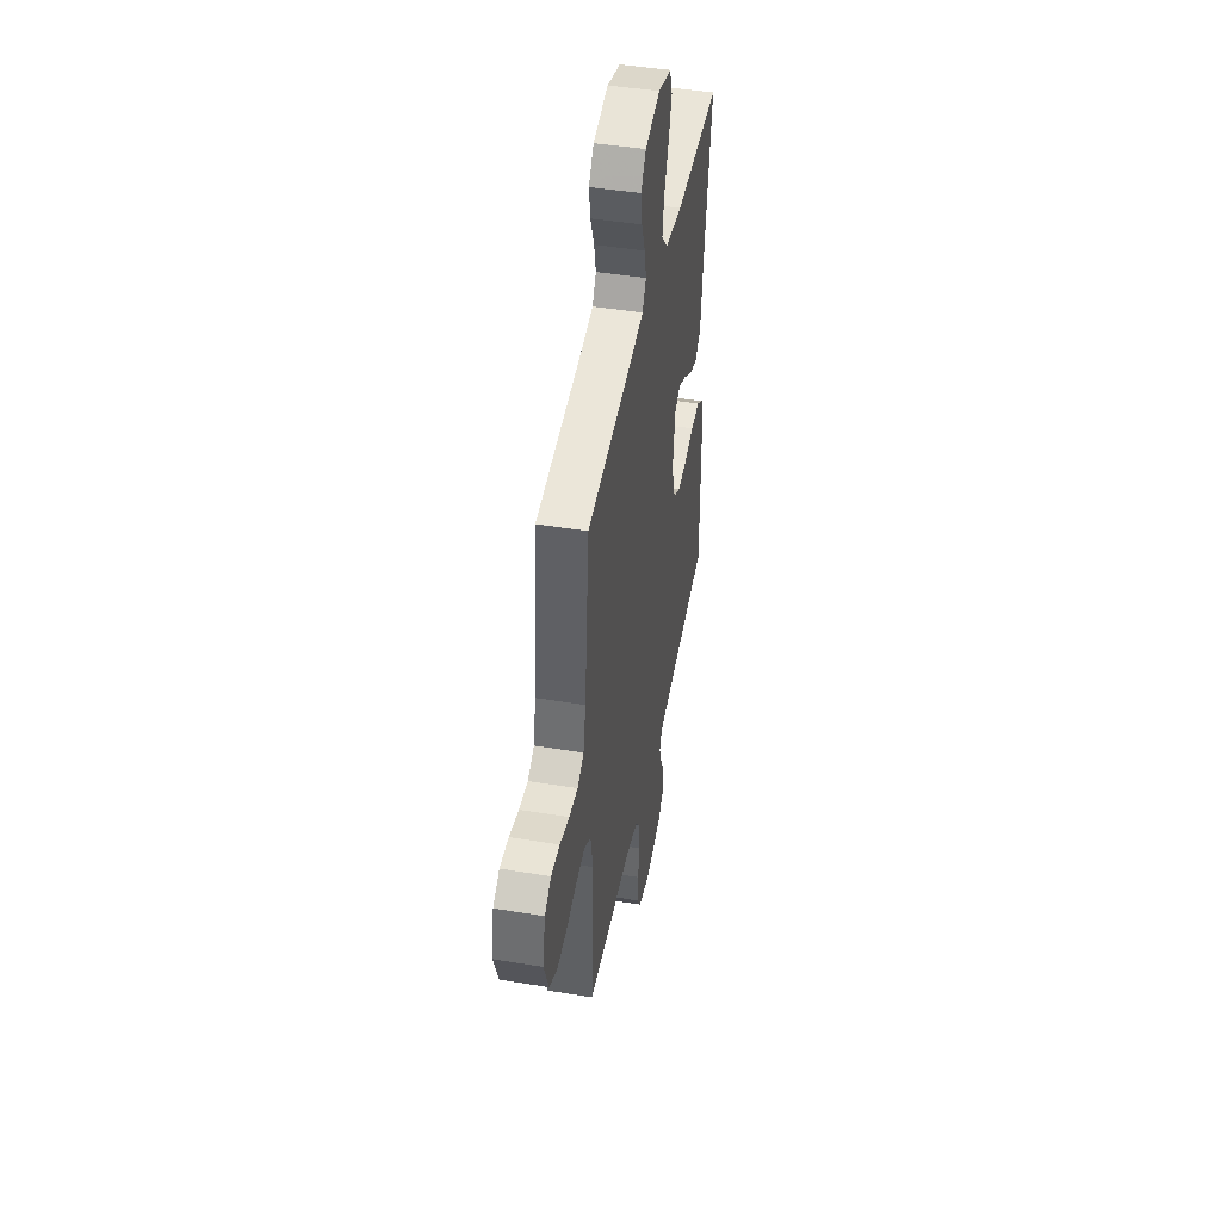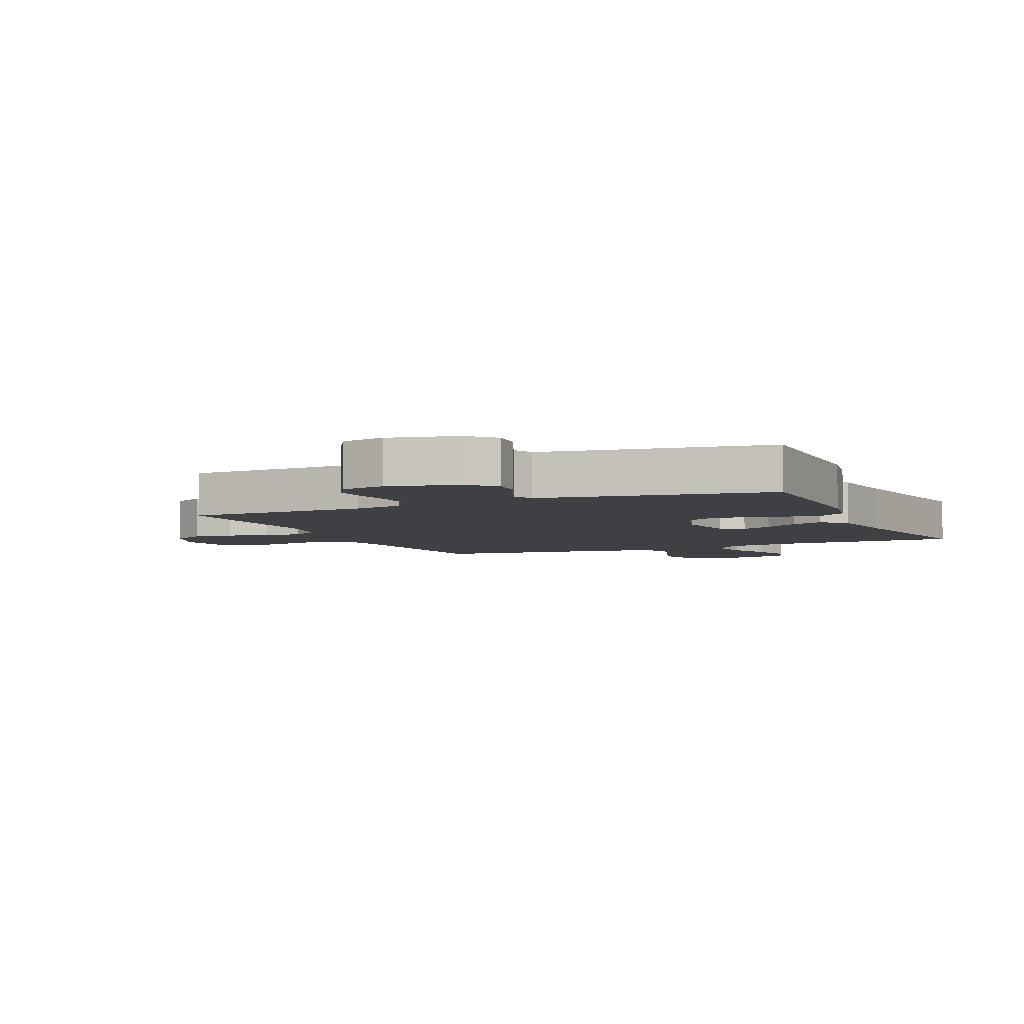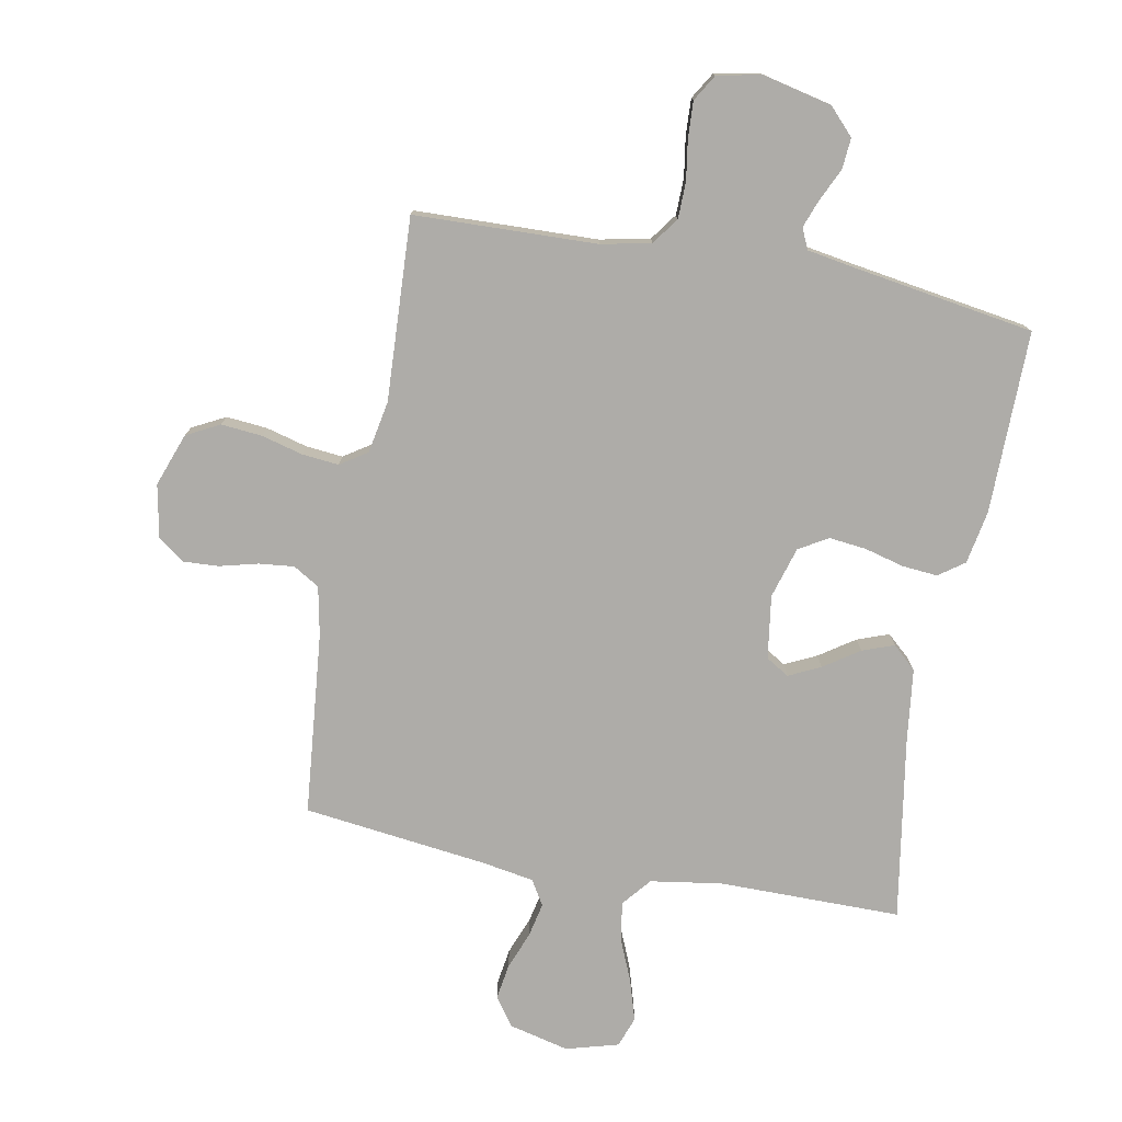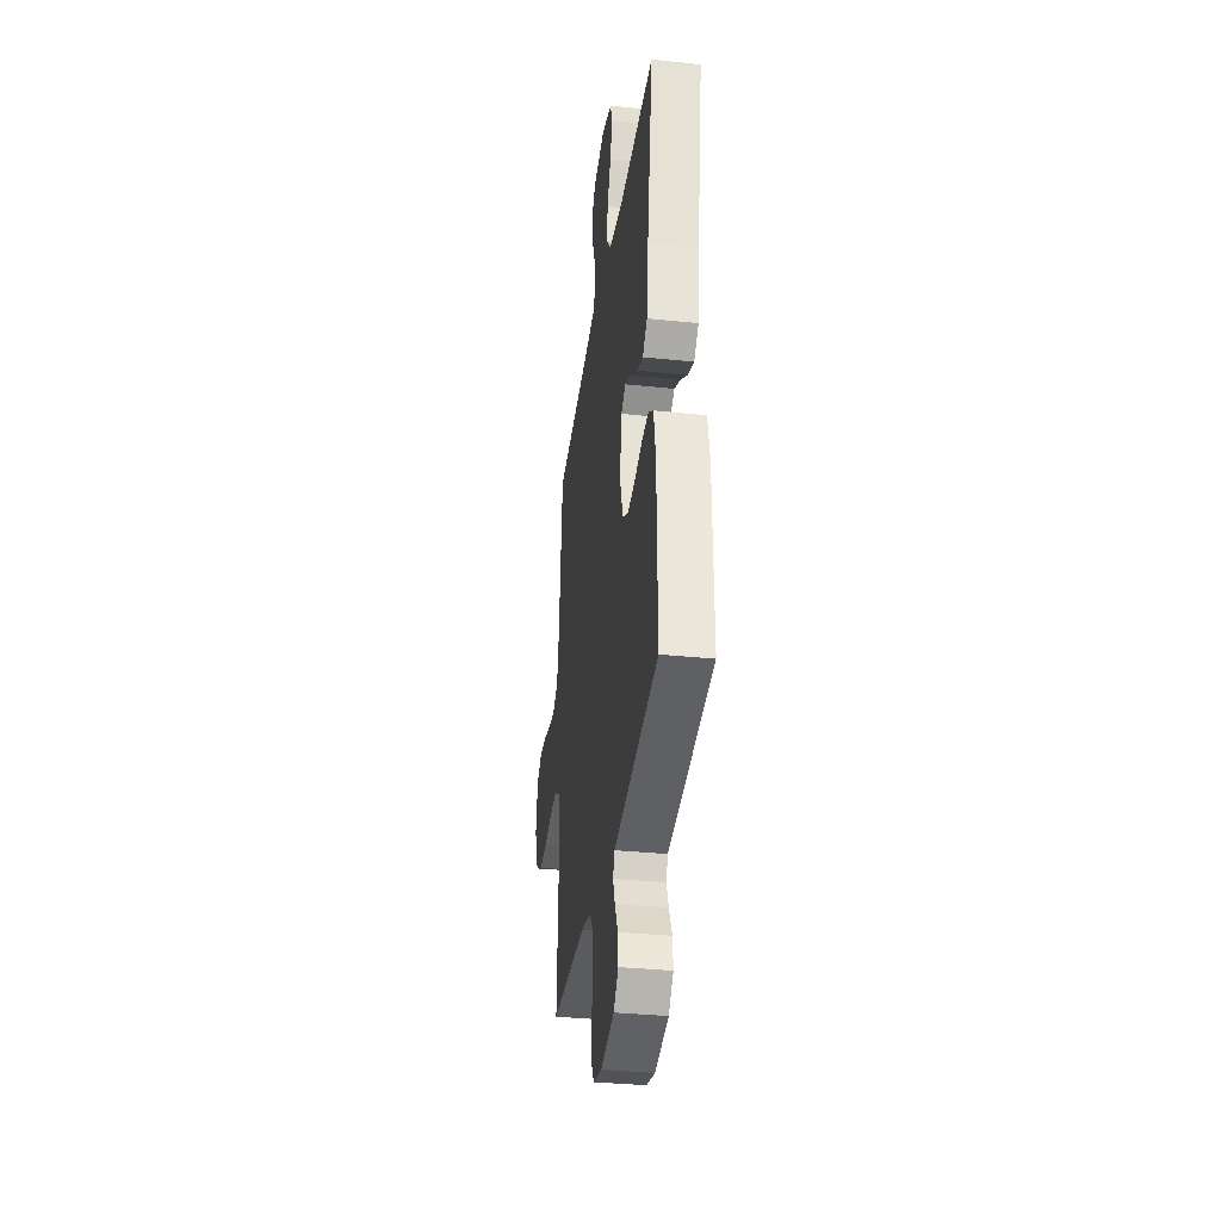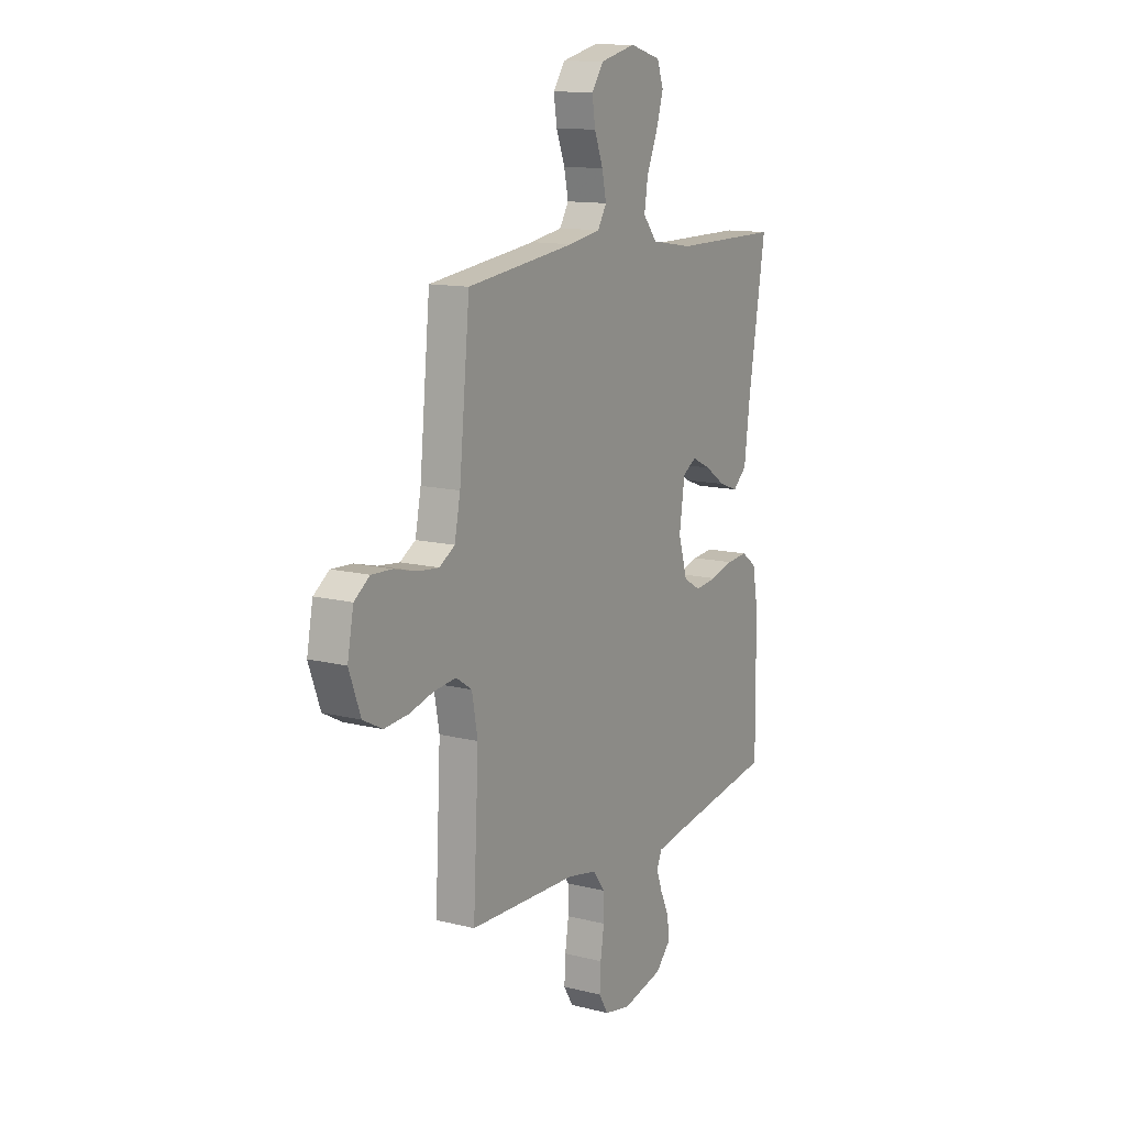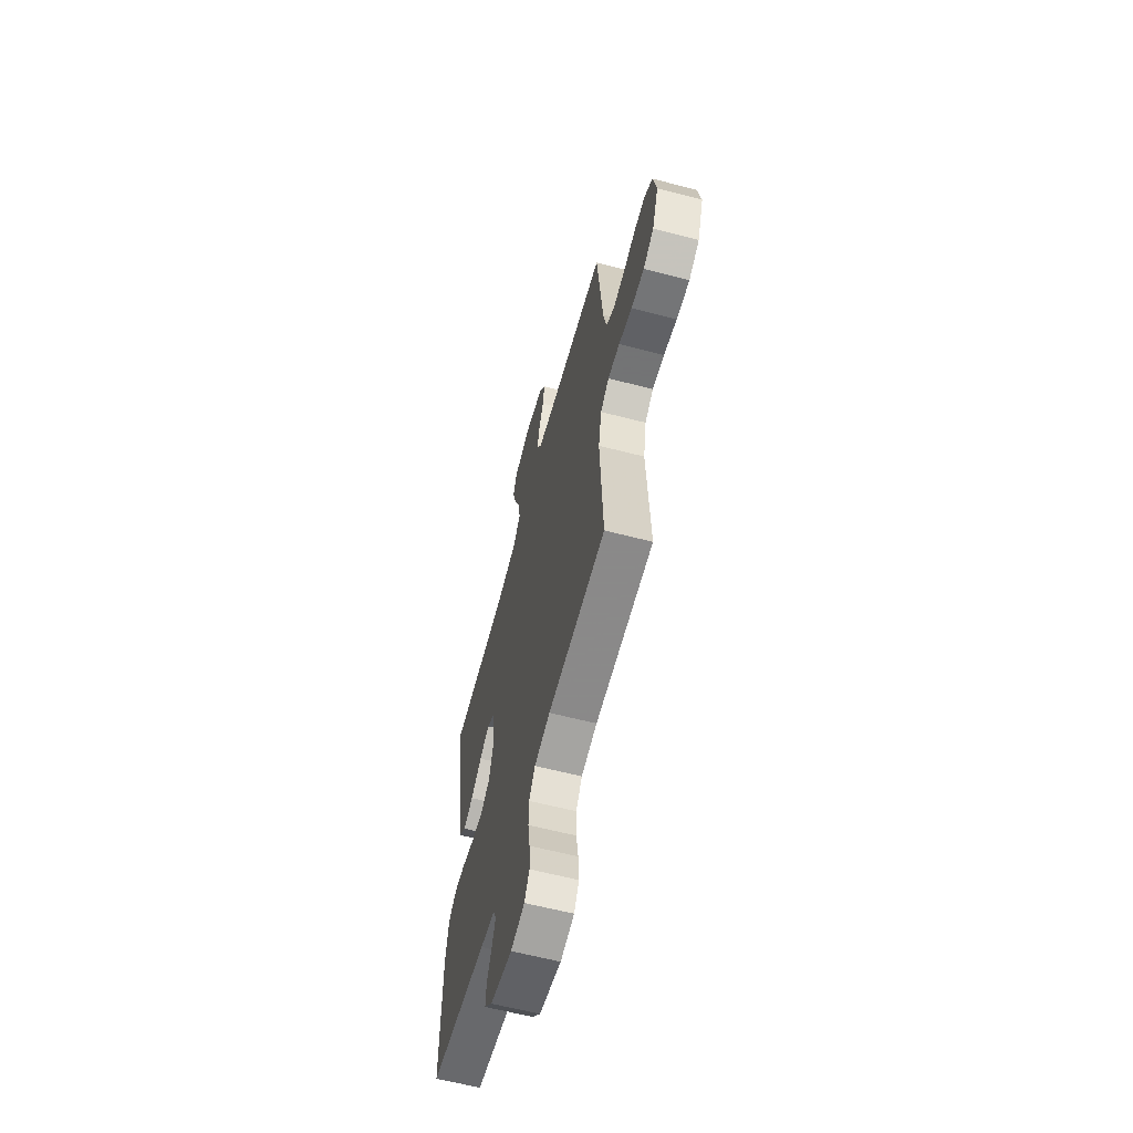
<metadata>
{"format":"obj","ext":"obj","renderer":"f3d","projection":"perspective","resolution":1024,"background":"white","views":[{"elev":45.3,"azim":100.8,"up":"+Z"},{"elev":-5.0,"azim":-156.1,"up":"+Y"},{"elev":-76.8,"azim":169.4,"up":"+Y"},{"elev":-34.2,"azim":-98.0,"up":"+Z"},{"elev":12.8,"azim":120.1,"up":"+Z"},{"elev":-61.6,"azim":75.2,"up":"+Z"}]}
</metadata>
<code>
v -0.5 0.07 -0.5
v -0.497 0.07 -0.2
v -0.481 0.07 -0.113
v -0.439 0.07 -0.083
v -0.381 0.07 -0.088
v -0.316 0.07 -0.105
v -0.255 0.07 -0.112
v -0.207 0.07 -0.084
v -0.182 0.07 0
v -0.197 0.07 0.104
v -0.235 0.07 0.127
v -0.287 0.07 0.102
v -0.345 0.07 0.063
v -0.397 0.07 0.044
v -0.436 0.07 0.079
v -0.451 0.07 0.2
v -0.5 0.07 0.5
v -0.2 0.07 0.5
v -0.083 0.07 0.518
v -0.044 0.07 0.565
v -0.054 0.07 0.629
v -0.084 0.07 0.7
v -0.104 0.07 0.766
v -0.086 0.07 0.816
v 0 0.07 0.84
v 0.099 0.07 0.816
v 0.132 0.07 0.769
v 0.123 0.07 0.711
v 0.099 0.07 0.649
v 0.087 0.07 0.593
v 0.112 0.07 0.552
v 0.2 0.07 0.537
v 0.5 0.07 0.5
v 0.529 0.07 0.2
v 0.545 0.07 0.12
v 0.588 0.07 0.094
v 0.646 0.07 0.1
v 0.709 0.07 0.116
v 0.767 0.07 0.119
v 0.81 0.07 0.088
v 0.827 0.07 0
v 0.795 0.07 -0.087
v 0.741 0.07 -0.115
v 0.674 0.07 -0.109
v 0.606 0.07 -0.091
v 0.545 0.07 -0.085
v 0.501 0.07 -0.114
v 0.485 0.07 -0.2
v 0.5 0.07 -0.5
v 0.2 0.07 -0.509
v 0.118 0.07 -0.526
v 0.086 0.07 -0.57
v 0.085 0.07 -0.63
v 0.095 0.07 -0.695
v 0.098 0.07 -0.755
v 0.072 0.07 -0.798
v 0 0.07 -0.813
v -0.114 0.07 -0.787
v -0.155 0.07 -0.744
v -0.151 0.07 -0.693
v -0.126 0.07 -0.64
v -0.109 0.07 -0.594
v -0.124 0.07 -0.56
v -0.2 0.07 -0.547
v -0.5 0 -0.5
v -0.497 0 -0.2
v -0.481 0 -0.113
v -0.439 0 -0.083
v -0.381 0 -0.088
v -0.316 0 -0.105
v -0.255 0 -0.112
v -0.207 0 -0.084
v -0.182 0 0
v -0.197 0 0.104
v -0.235 0 0.127
v -0.287 0 0.102
v -0.345 0 0.063
v -0.397 0 0.044
v -0.436 0 0.079
v -0.451 0 0.2
v -0.5 0 0.5
v -0.2 0 0.5
v -0.083 0 0.518
v -0.044 0 0.565
v -0.054 0 0.629
v -0.084 0 0.7
v -0.104 0 0.766
v -0.086 0 0.816
v 0 0 0.84
v 0.099 0 0.816
v 0.132 0 0.769
v 0.123 0 0.711
v 0.099 0 0.649
v 0.087 0 0.593
v 0.112 0 0.552
v 0.2 0 0.537
v 0.5 0 0.5
v 0.529 0 0.2
v 0.545 0 0.12
v 0.588 0 0.094
v 0.646 0 0.1
v 0.709 0 0.116
v 0.767 0 0.119
v 0.81 0 0.088
v 0.827 0 0
v 0.795 0 -0.087
v 0.741 0 -0.115
v 0.674 0 -0.109
v 0.606 0 -0.091
v 0.545 0 -0.085
v 0.501 0 -0.114
v 0.485 0 -0.2
v 0.5 0 -0.5
v 0.2 0 -0.509
v 0.118 0 -0.526
v 0.086 0 -0.57
v 0.085 0 -0.63
v 0.095 0 -0.695
v 0.098 0 -0.755
v 0.072 0 -0.798
v 0 0 -0.813
v -0.114 0 -0.787
v -0.155 0 -0.744
v -0.151 0 -0.693
v -0.126 0 -0.64
v -0.109 0 -0.594
v -0.124 0 -0.56
v -0.2 0 -0.547
f 58 59 60 61
f 58 61 62
f 57 58 62
f 56 57 62 63
f 53 54 55 56
f 52 53 56 63
f 48 49 50
f 47 48 50 51
f 42 43 44 45
f 42 45 46
f 41 42 46
f 40 41 46
f 37 38 39 40
f 36 37 40 46
f 35 36 46 47
f 32 33 34
f 31 32 34 35
f 26 27 28 29
f 26 29 30
f 25 26 30
f 24 25 30
f 21 22 23 24
f 21 24 30 31
f 16 17 18
f 16 18 19
f 15 16 19
f 12 13 14 15
f 11 12 15 19
f 10 11 19 20
f 3 4 5 6
f 3 6 7
f 64 1 2 3
f 64 3 7
f 51 52 63 64
f 51 64 7 8
f 47 51 8 9
f 20 21 31 35
f 20 35 47
f 9 10 20 47
f 125 124 123 122
f 126 125 122
f 126 122 121
f 127 126 121 120
f 120 119 118 117
f 127 120 117 116
f 114 113 112
f 115 114 112 111
f 109 108 107 106
f 110 109 106
f 110 106 105
f 110 105 104
f 104 103 102 101
f 110 104 101 100
f 111 110 100 99
f 98 97 96
f 99 98 96 95
f 93 92 91 90
f 94 93 90
f 94 90 89
f 94 89 88
f 88 87 86 85
f 95 94 88 85
f 82 81 80
f 83 82 80
f 83 80 79
f 79 78 77 76
f 83 79 76 75
f 84 83 75 74
f 70 69 68 67
f 71 70 67
f 67 66 65 128
f 71 67 128
f 128 127 116 115
f 72 71 128 115
f 73 72 115 111
f 99 95 85 84
f 111 99 84
f 111 84 74 73
f 1 65 66 2
f 2 66 67 3
f 3 67 68 4
f 4 68 69 5
f 5 69 70 6
f 6 70 71 7
f 7 71 72 8
f 8 72 73 9
f 9 73 74 10
f 10 74 75 11
f 11 75 76 12
f 12 76 77 13
f 13 77 78 14
f 14 78 79 15
f 15 79 80 16
f 16 80 81 17
f 17 81 82 18
f 18 82 83 19
f 19 83 84 20
f 20 84 85 21
f 21 85 86 22
f 22 86 87 23
f 23 87 88 24
f 24 88 89 25
f 25 89 90 26
f 26 90 91 27
f 27 91 92 28
f 28 92 93 29
f 29 93 94 30
f 30 94 95 31
f 31 95 96 32
f 32 96 97 33
f 33 97 98 34
f 34 98 99 35
f 35 99 100 36
f 36 100 101 37
f 37 101 102 38
f 38 102 103 39
f 39 103 104 40
f 40 104 105 41
f 41 105 106 42
f 42 106 107 43
f 43 107 108 44
f 44 108 109 45
f 45 109 110 46
f 46 110 111 47
f 47 111 112 48
f 48 112 113 49
f 49 113 114 50
f 50 114 115 51
f 51 115 116 52
f 52 116 117 53
f 53 117 118 54
f 54 118 119 55
f 55 119 120 56
f 56 120 121 57
f 57 121 122 58
f 58 122 123 59
f 59 123 124 60
f 60 124 125 61
f 61 125 126 62
f 62 126 127 63
f 63 127 128 64
f 64 128 65 1

</code>
